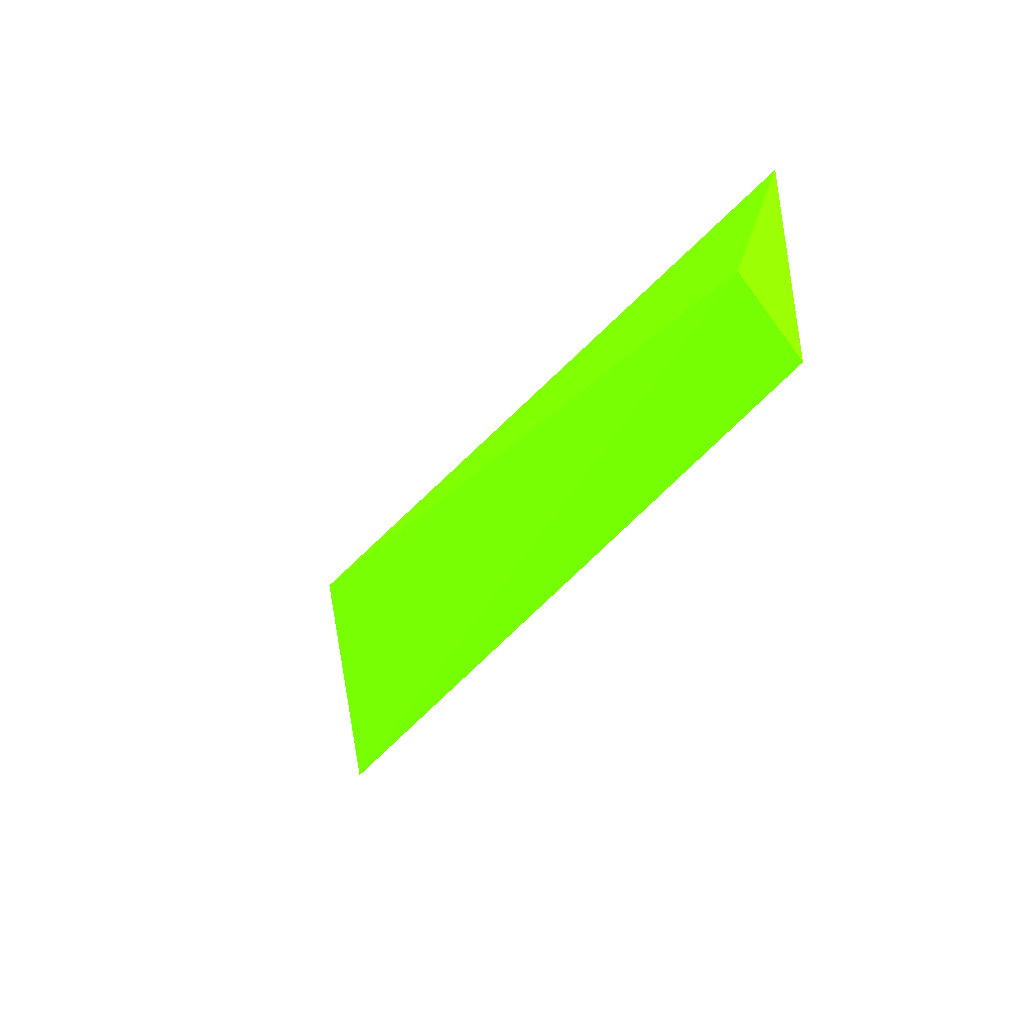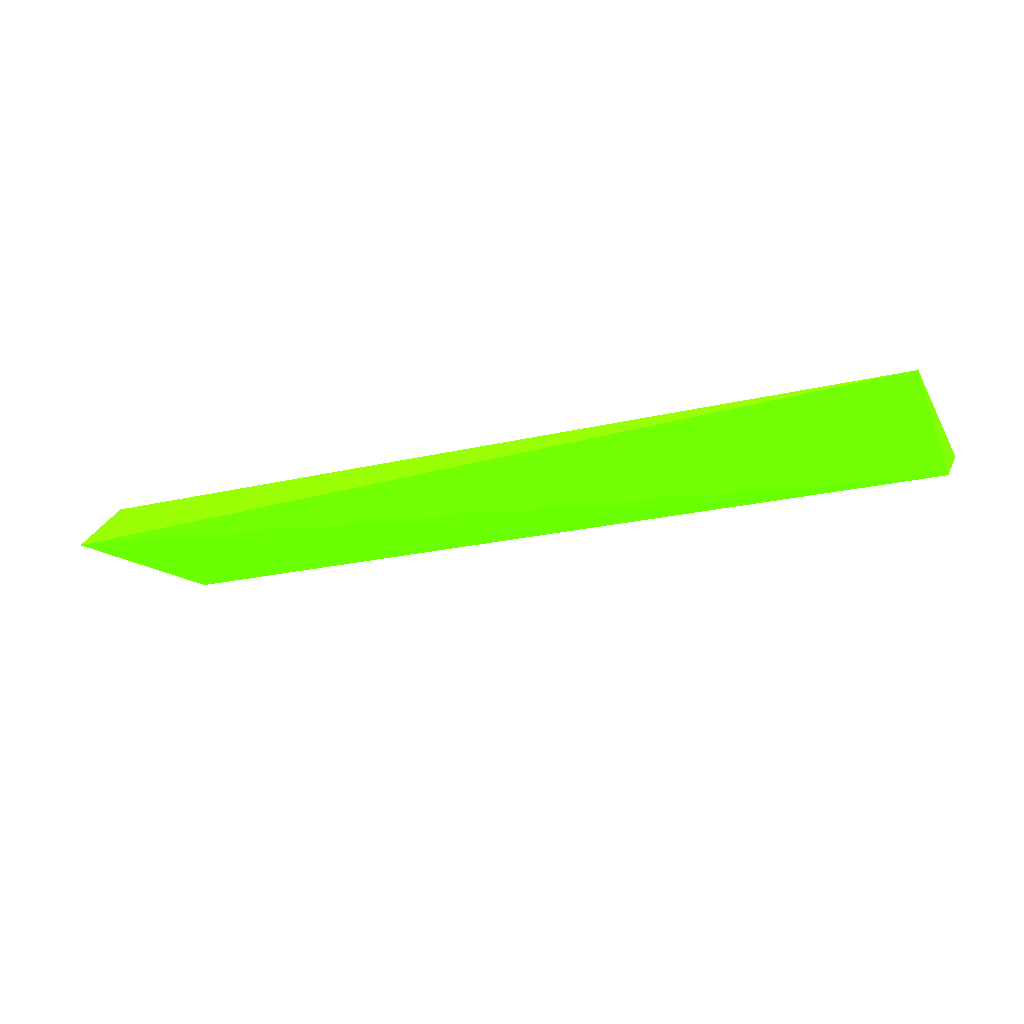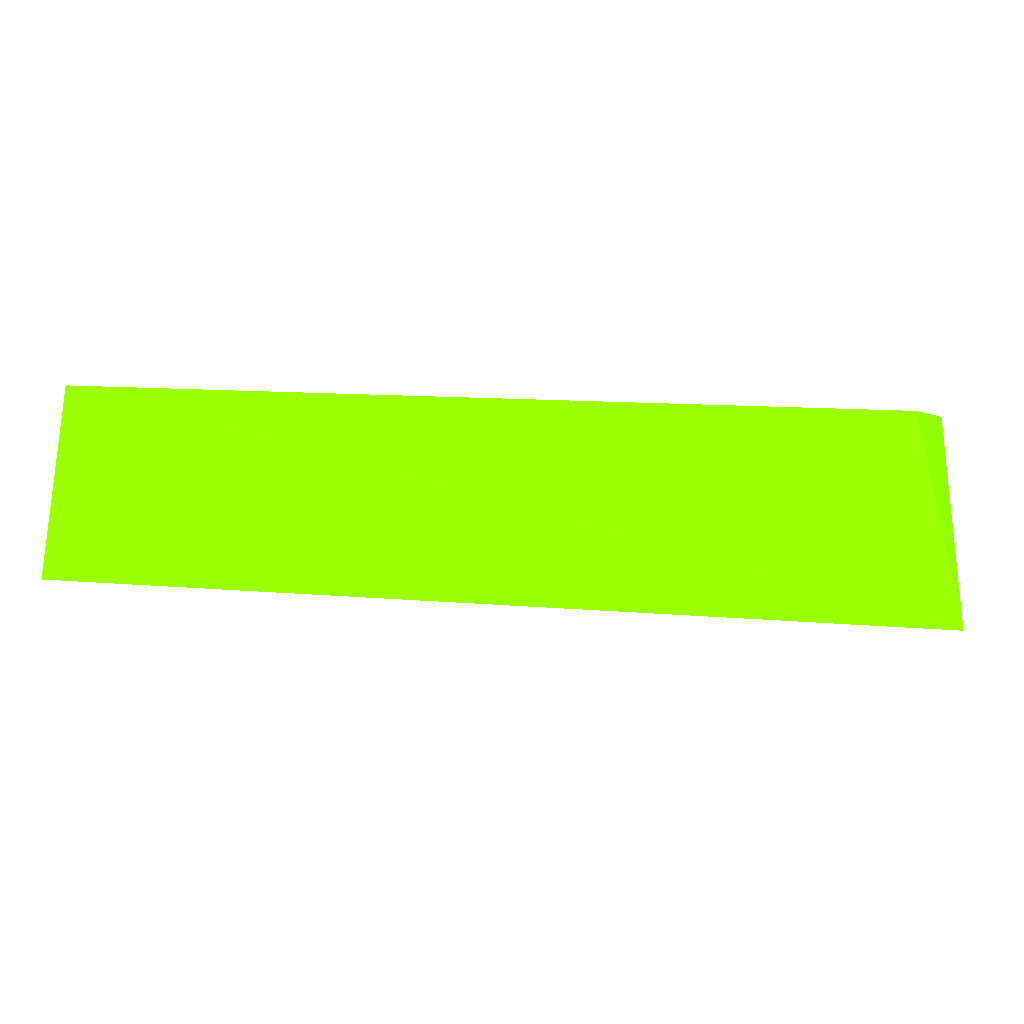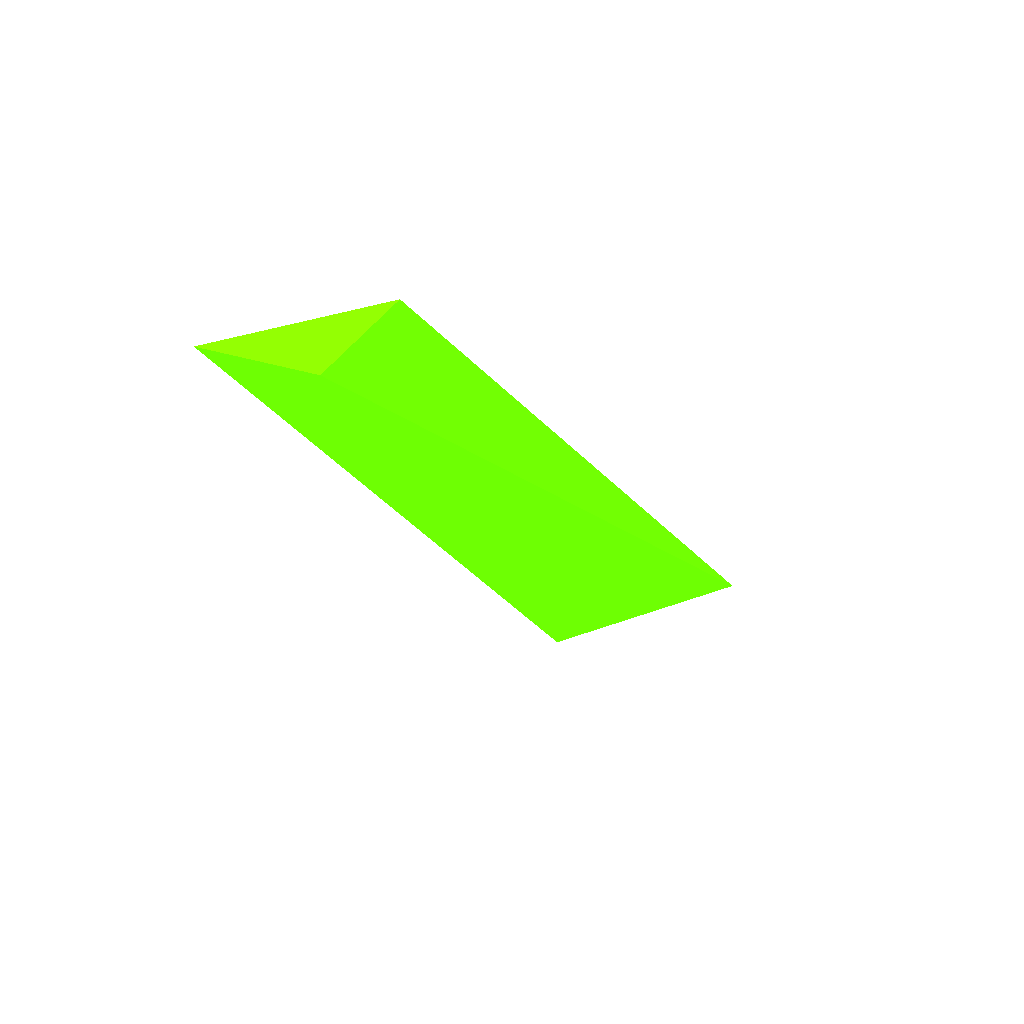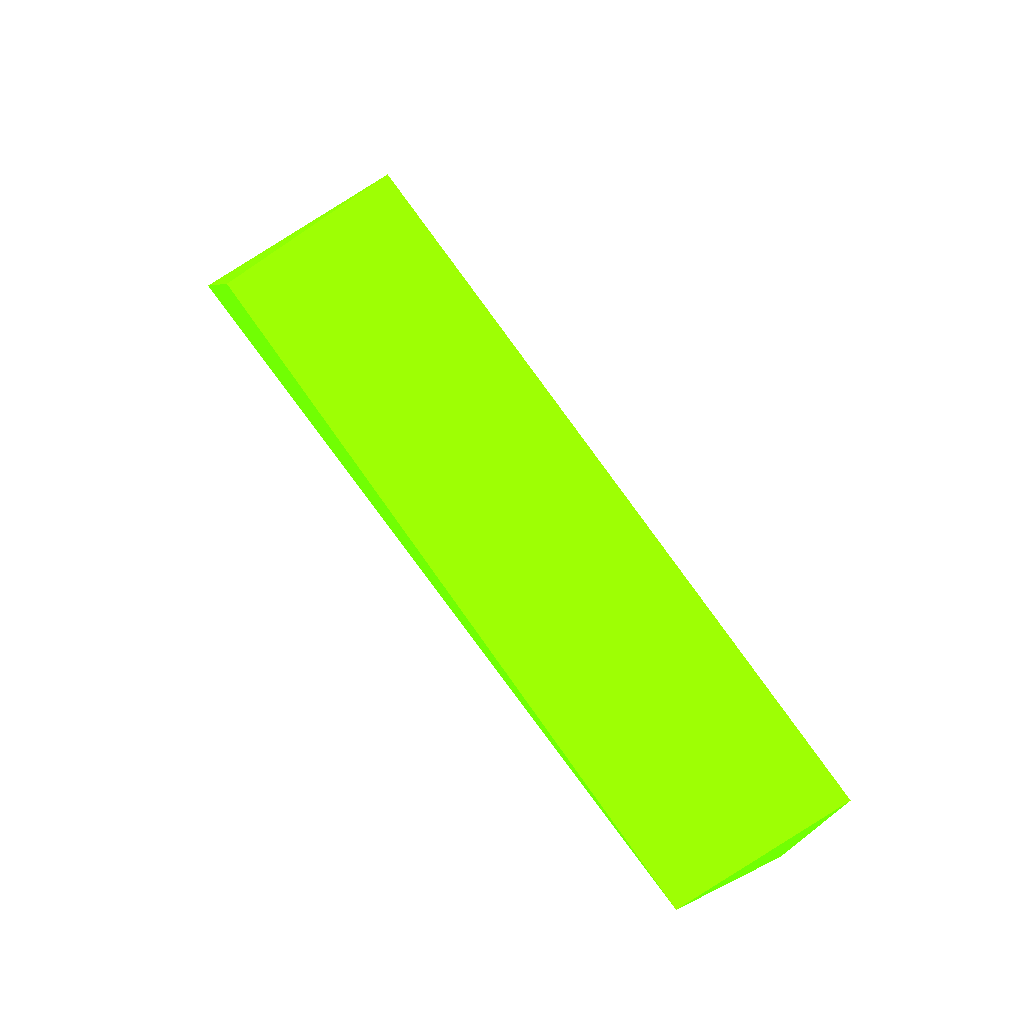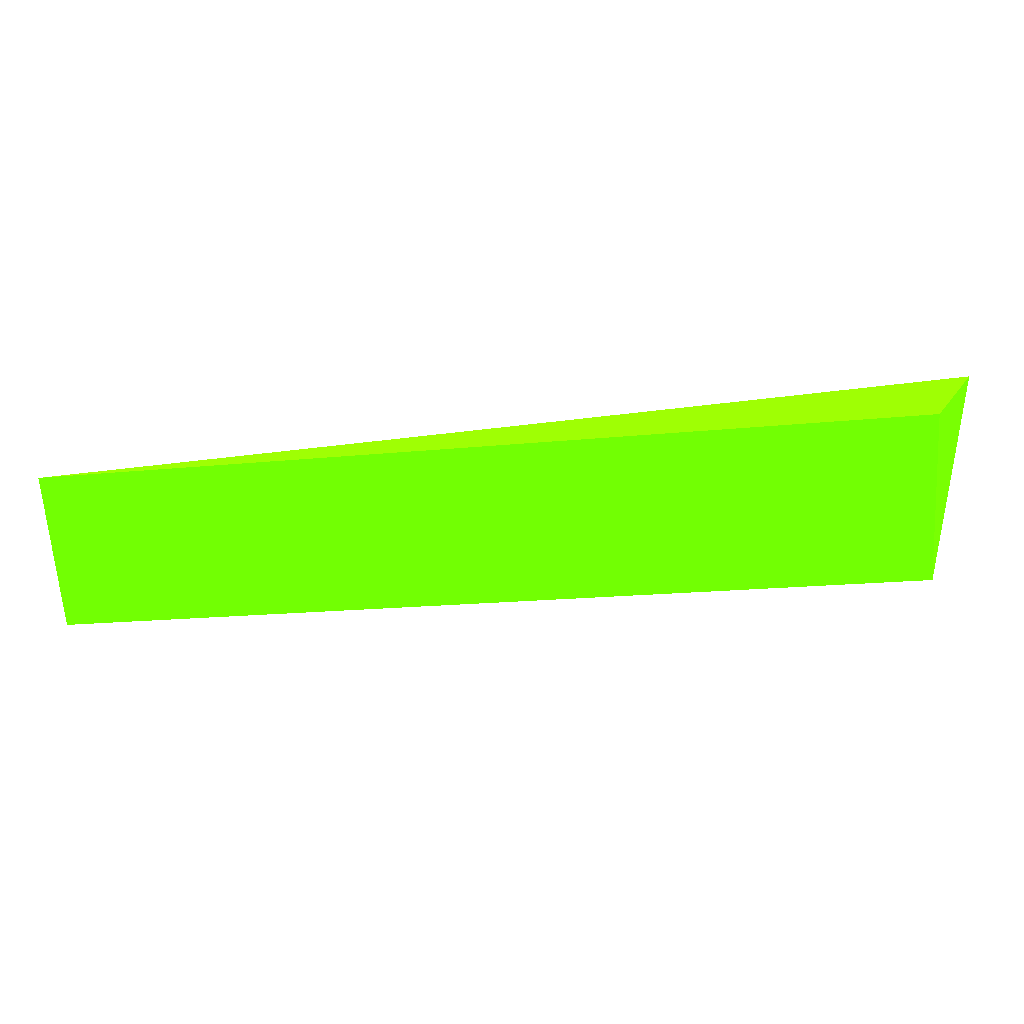
<metadata>
{"format":"obj","ext":"obj","renderer":"f3d","projection":"perspective","resolution":1024,"background":"white","views":[{"elev":-29.6,"azim":-117.3,"up":"+Y"},{"elev":-25.2,"azim":-159.3,"up":"+Z"},{"elev":-17.3,"azim":-4.4,"up":"+Y"},{"elev":-19.4,"azim":-67.8,"up":"+Z"},{"elev":60.8,"azim":-123.7,"up":"+Z"},{"elev":44.9,"azim":-6.3,"up":"+Y"}]}
</metadata>
<code>
v -0.01791 0.3879 -0.07252 0.3255 0.9882 0.007843
v 0.08161 0.4022 -0.0665 0.3255 0.9882 0.007843
v 0.08617 0.4033 -0.07117 0.3255 0.9882 0.007843
v 0.08506 0.3754 -0.06577 0.3255 0.9882 0.007843
v -0.01737 0.4025 -0.06672 0.3255 0.9882 0.007843
v -0.01826 0.3795 -0.06628 0.3255 0.9882 0.007843
f 4 5 6
f 3 2 4
f 1 3 4
f 3 1 5
f 2 3 5
f 4 2 5
f 1 4 6
f 5 1 6

</code>
